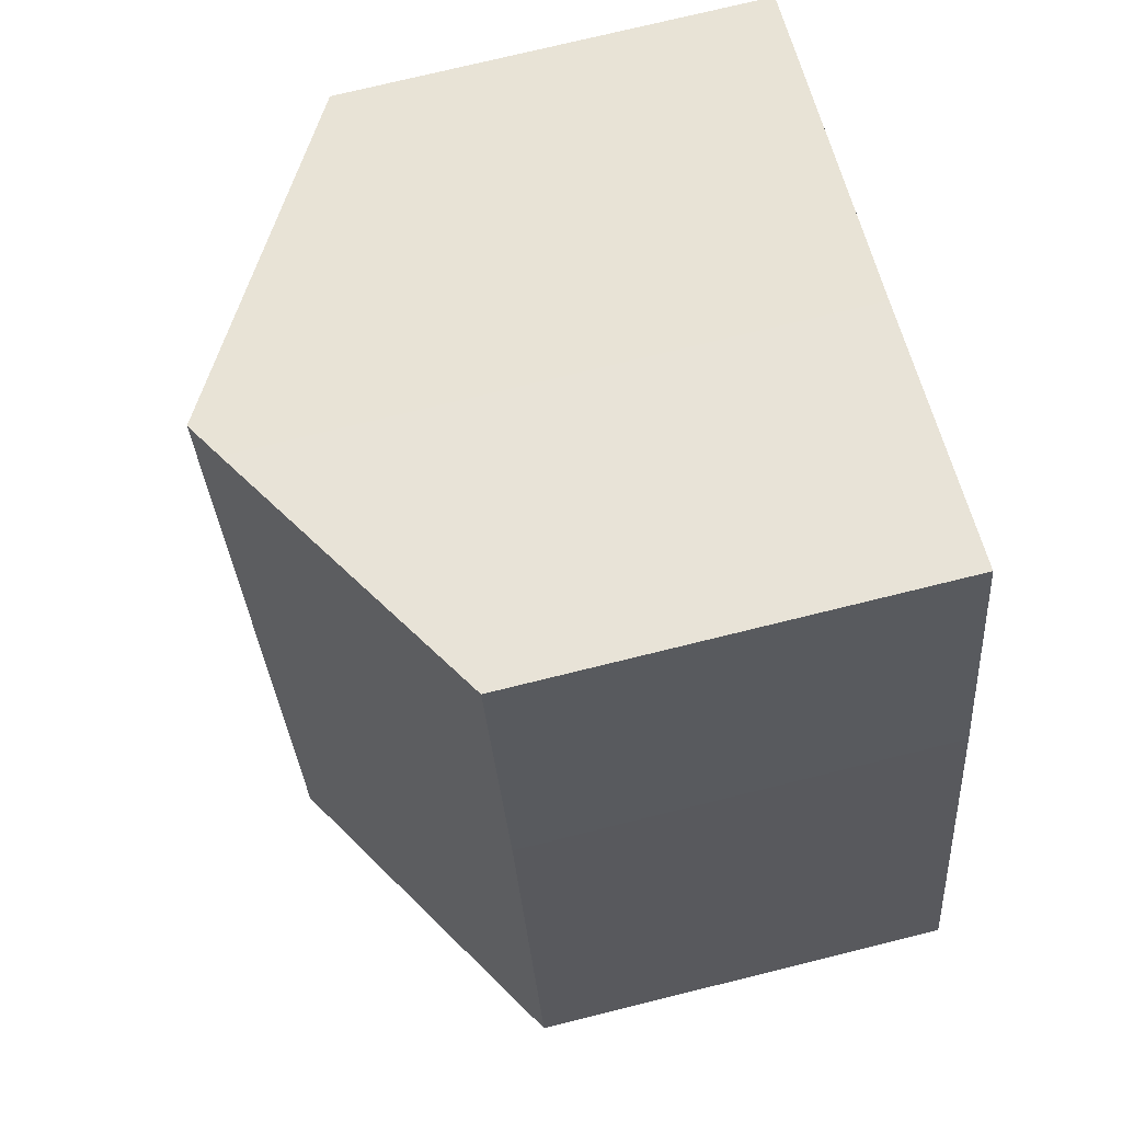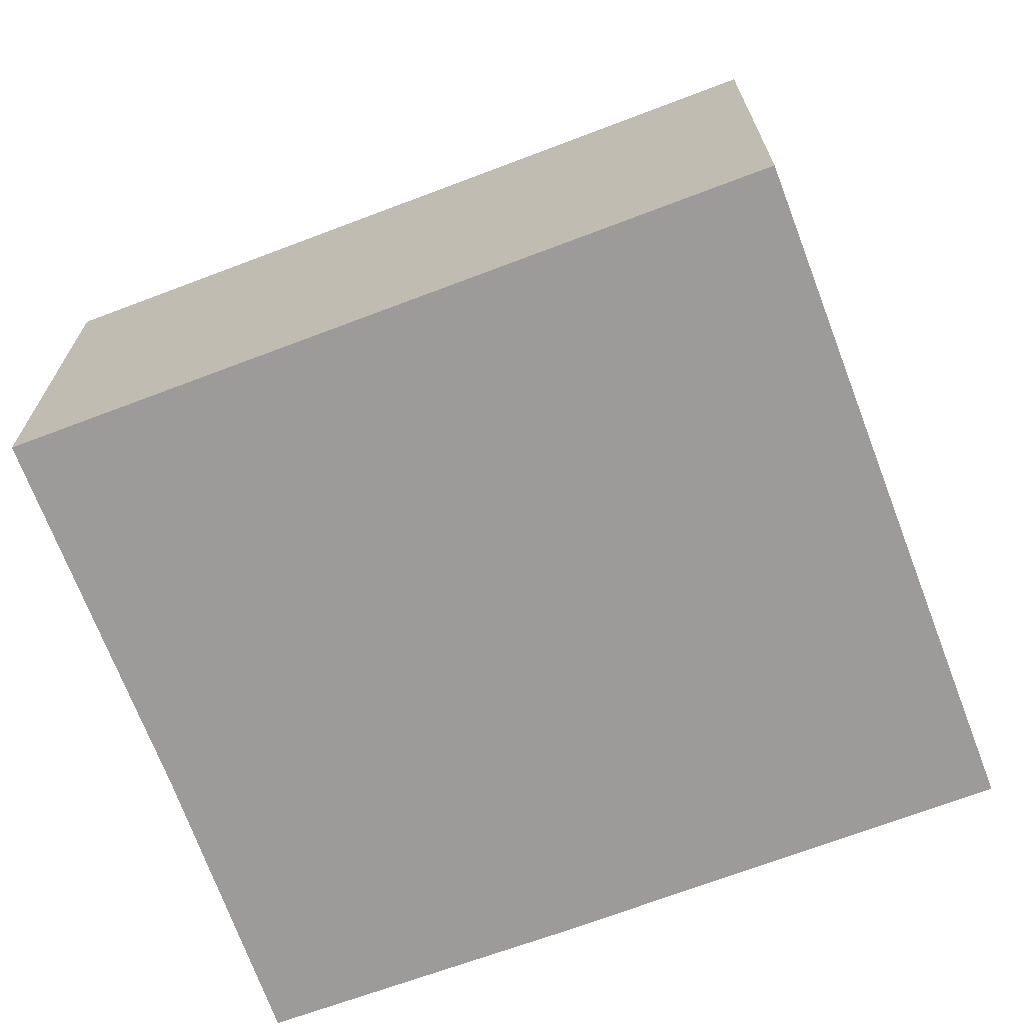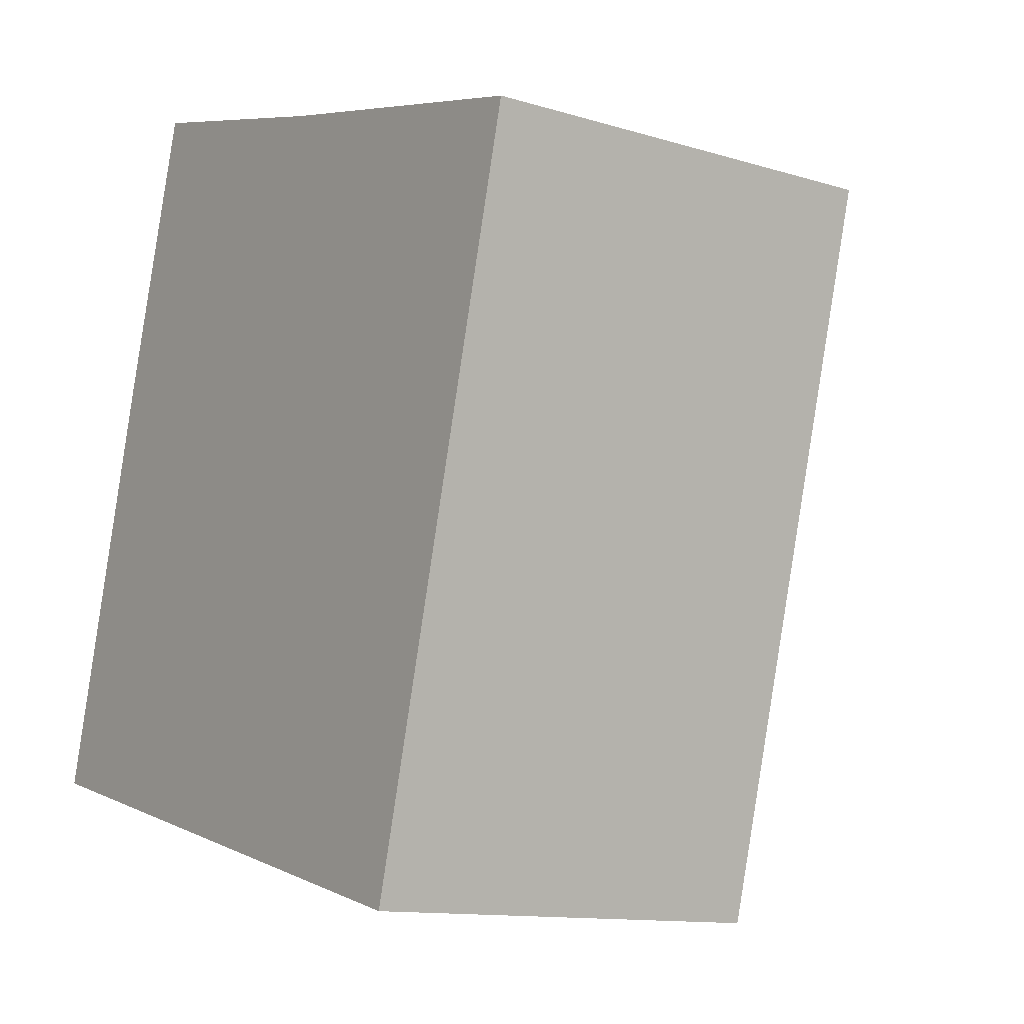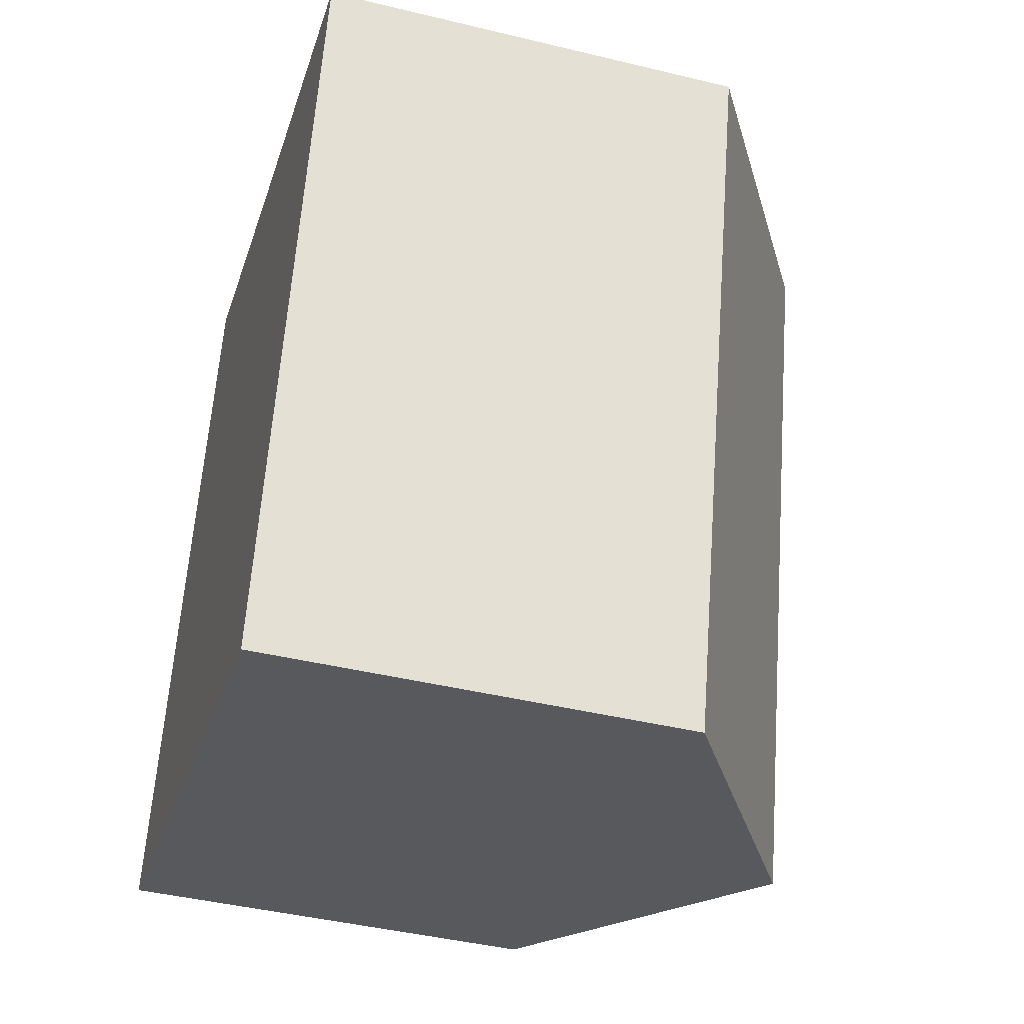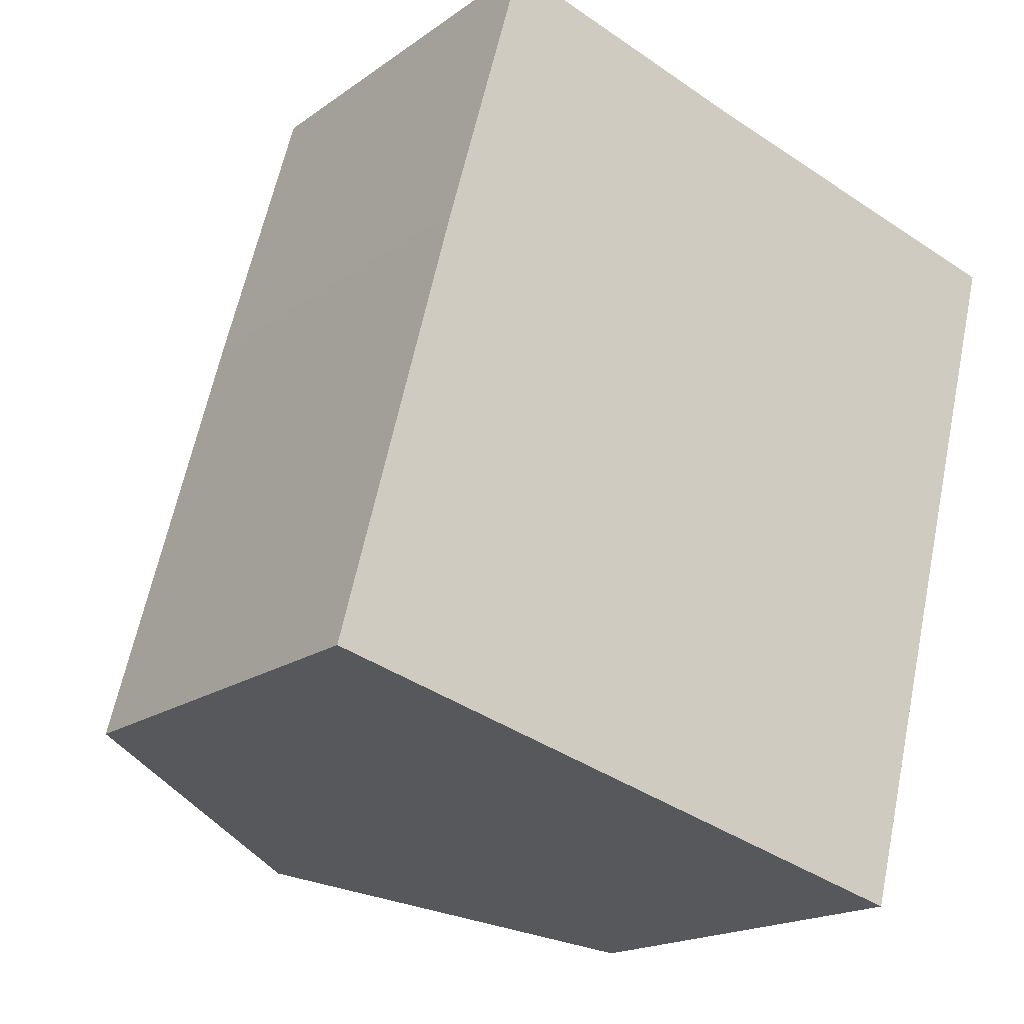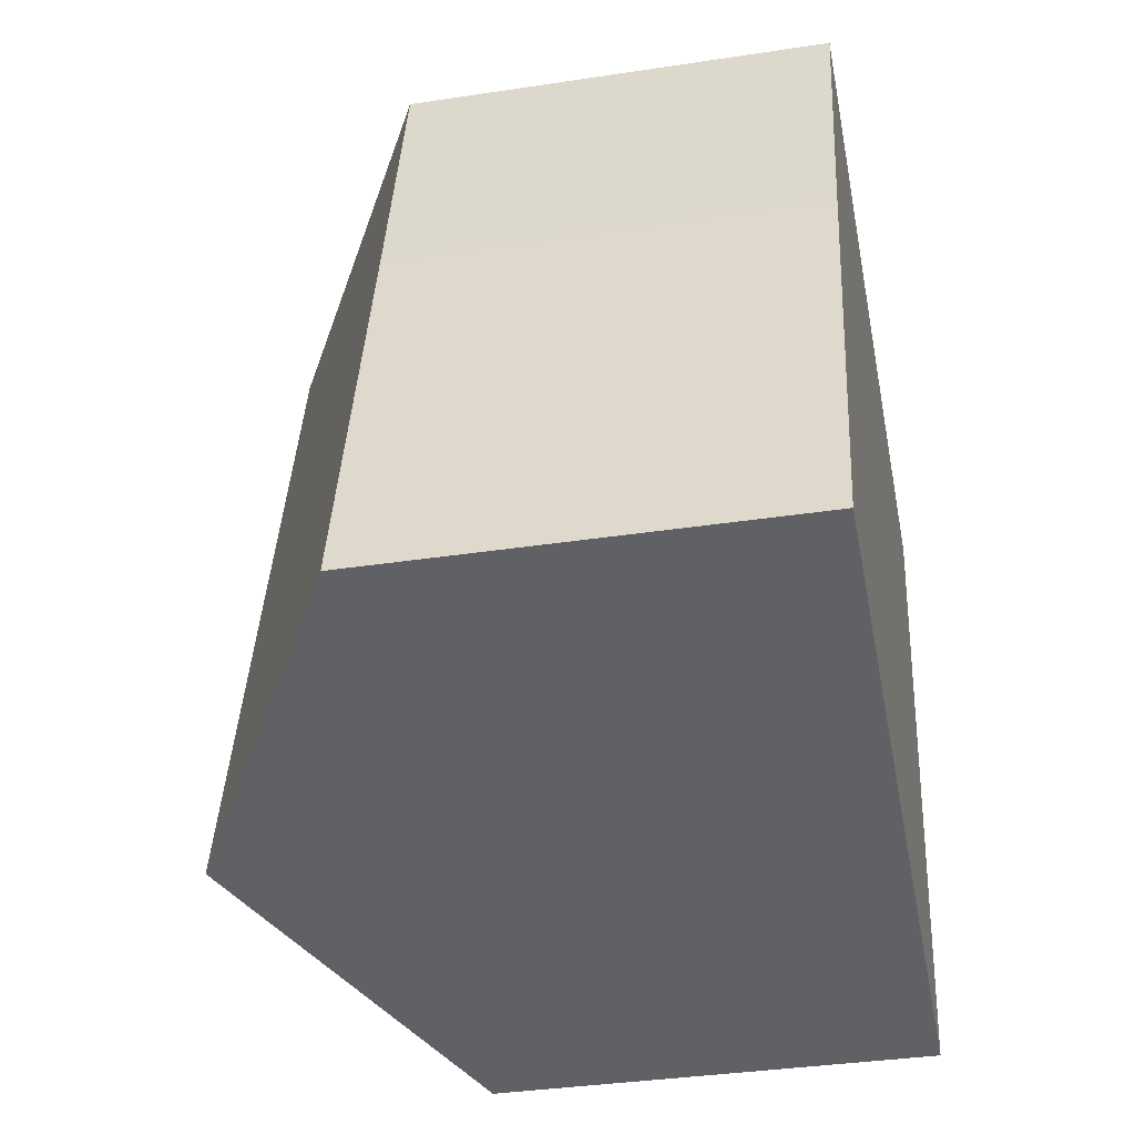
<metadata>
{"format":"obj","ext":"obj","renderer":"f3d","projection":"perspective","resolution":1024,"background":"white","views":[{"elev":73.9,"azim":-103.9,"up":"+Z"},{"elev":-69.9,"azim":125.5,"up":"+Y"},{"elev":-12.1,"azim":54.2,"up":"+Z"},{"elev":-43.2,"azim":74.0,"up":"+Z"},{"elev":-17.9,"azim":-36.2,"up":"+Z"},{"elev":-35.9,"azim":-78.7,"up":"+Z"}]}
</metadata>
<code>
v  8.433 10.69 11.57
v  2.055 7.675 7.837
v  3.482 7.701 12.99
v  9.106 11.09 11.4
v  5.654 11.09 -1.482
v  0 7.701 4.716e-16
v  14.78 7.691 9.911
v  11.39 7.649 -2.987
v  8.433 -7.086e-16 11.57
v  3.482 -7.956e-16 12.99
v  14.78 -6.069e-16 9.911
v  9.106 -6.979e-16 11.4
v  11.39 1.829e-16 -2.987
v  5.654 9.075e-17 -1.482
v  0 0 0
v  2.055 -4.799e-16 7.837
g defaultobject
f 1 2 3
f 2 1 4
f 2 4 5
f 2 5 6
f 7 5 4
f 5 7 8
f 3 9 1
f 9 3 10
f 1 7 4
f 7 1 9
f 7 9 11
f 11 9 12
f 11 8 7
f 8 11 13
f 13 5 8
f 5 13 6
f 6 13 14
f 6 14 15
f 15 2 6
f 2 15 16
f 2 16 3
f 3 16 10
f 16 9 10
f 9 16 12
f 12 16 11
f 11 16 13
f 13 16 14
f 14 16 15

</code>
